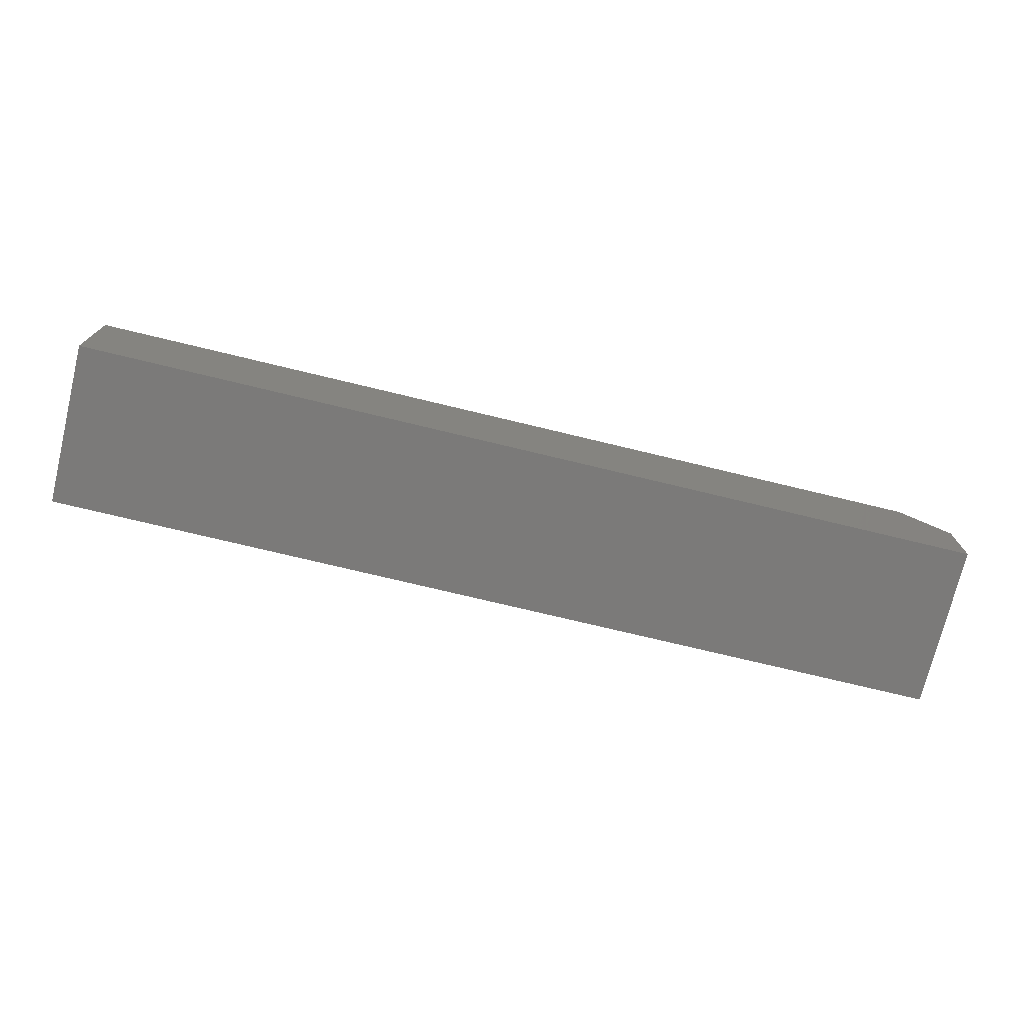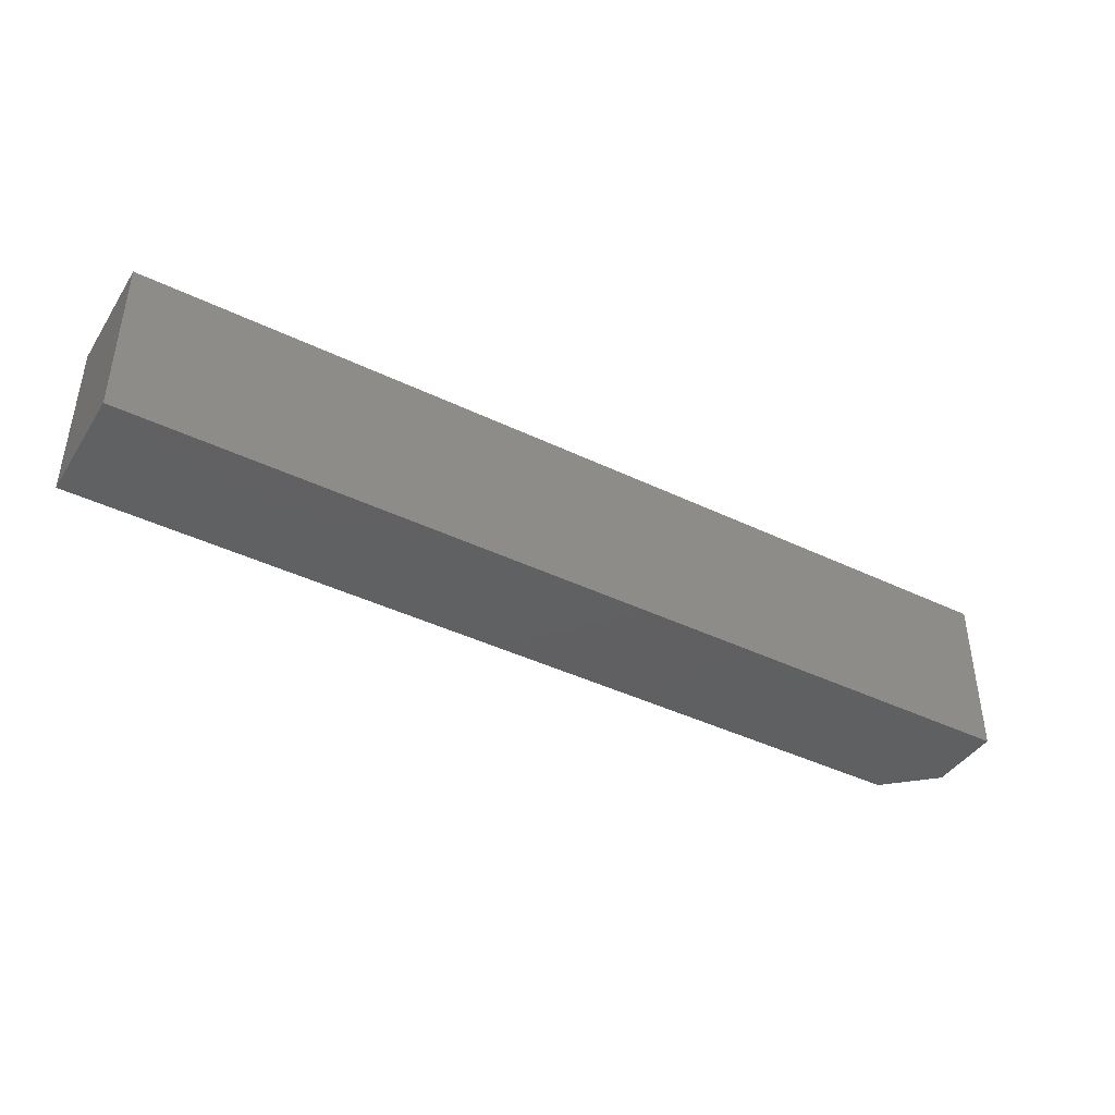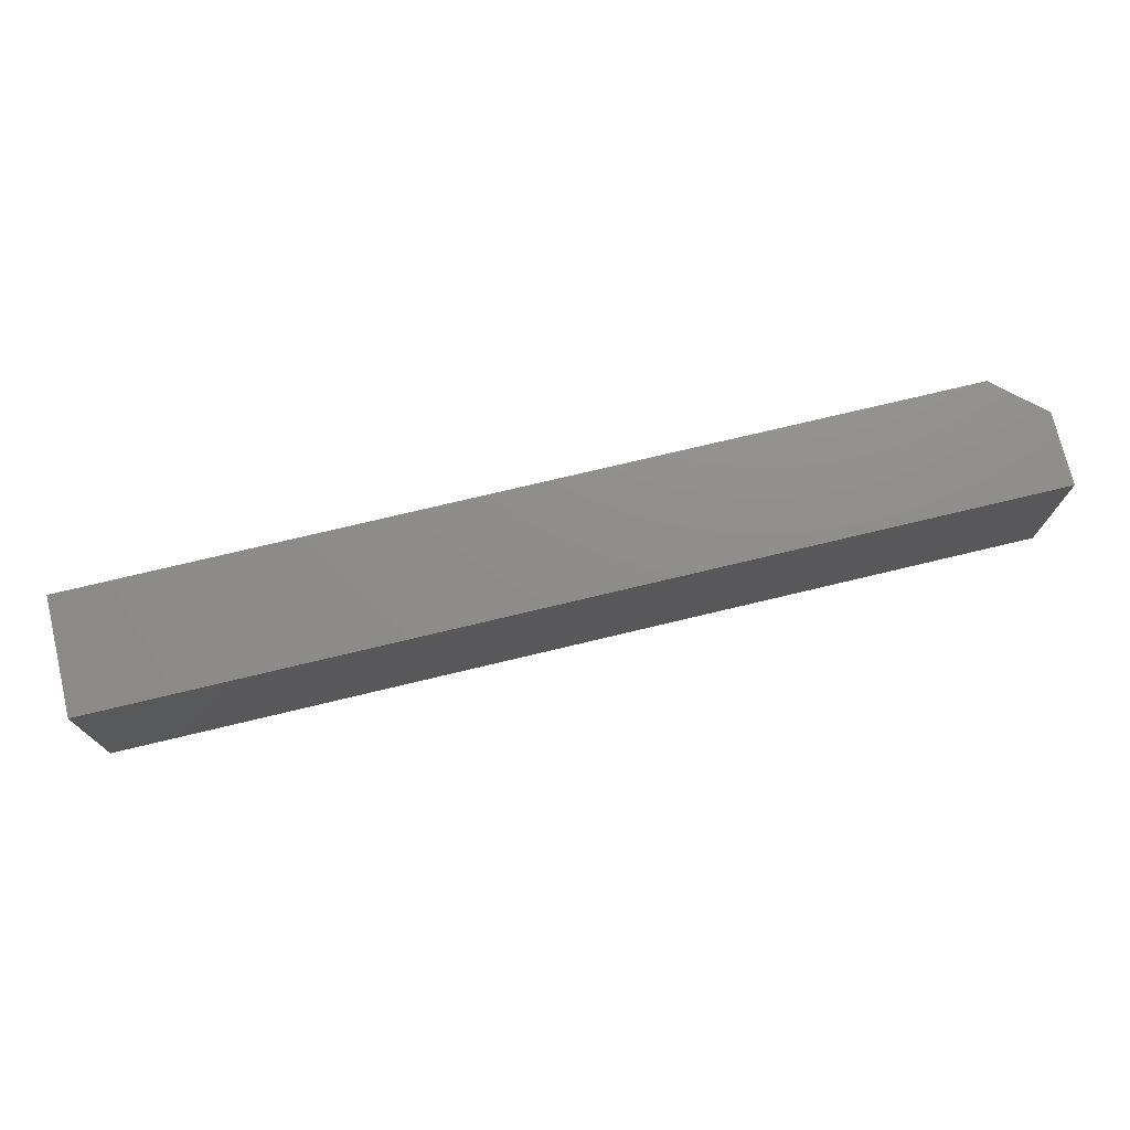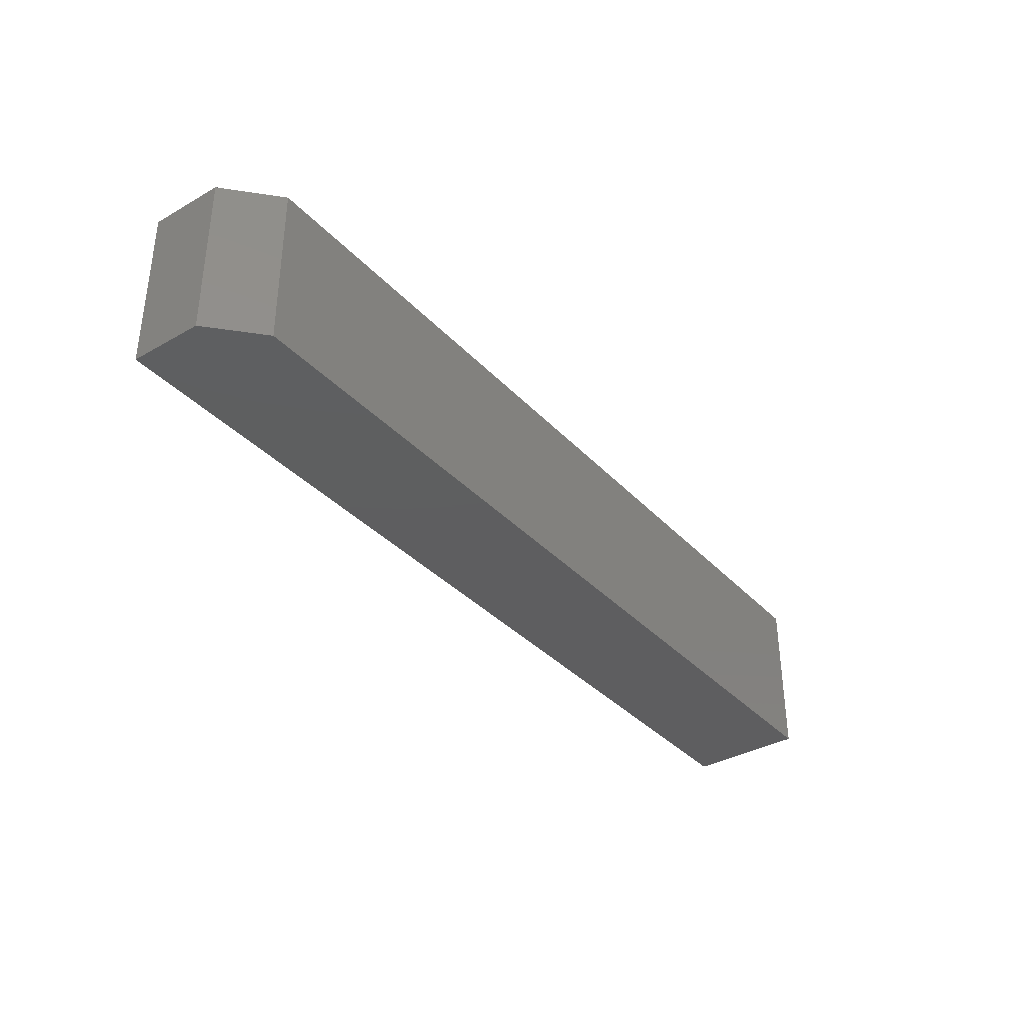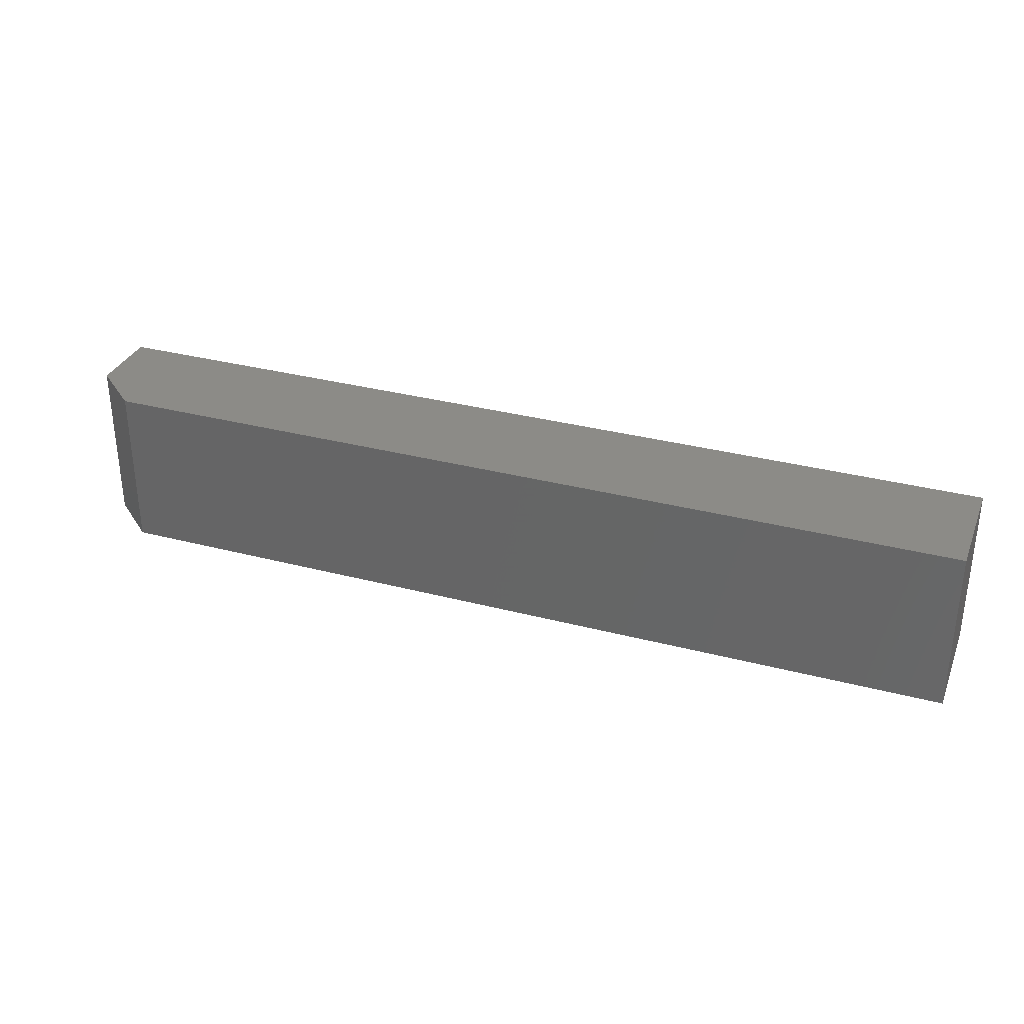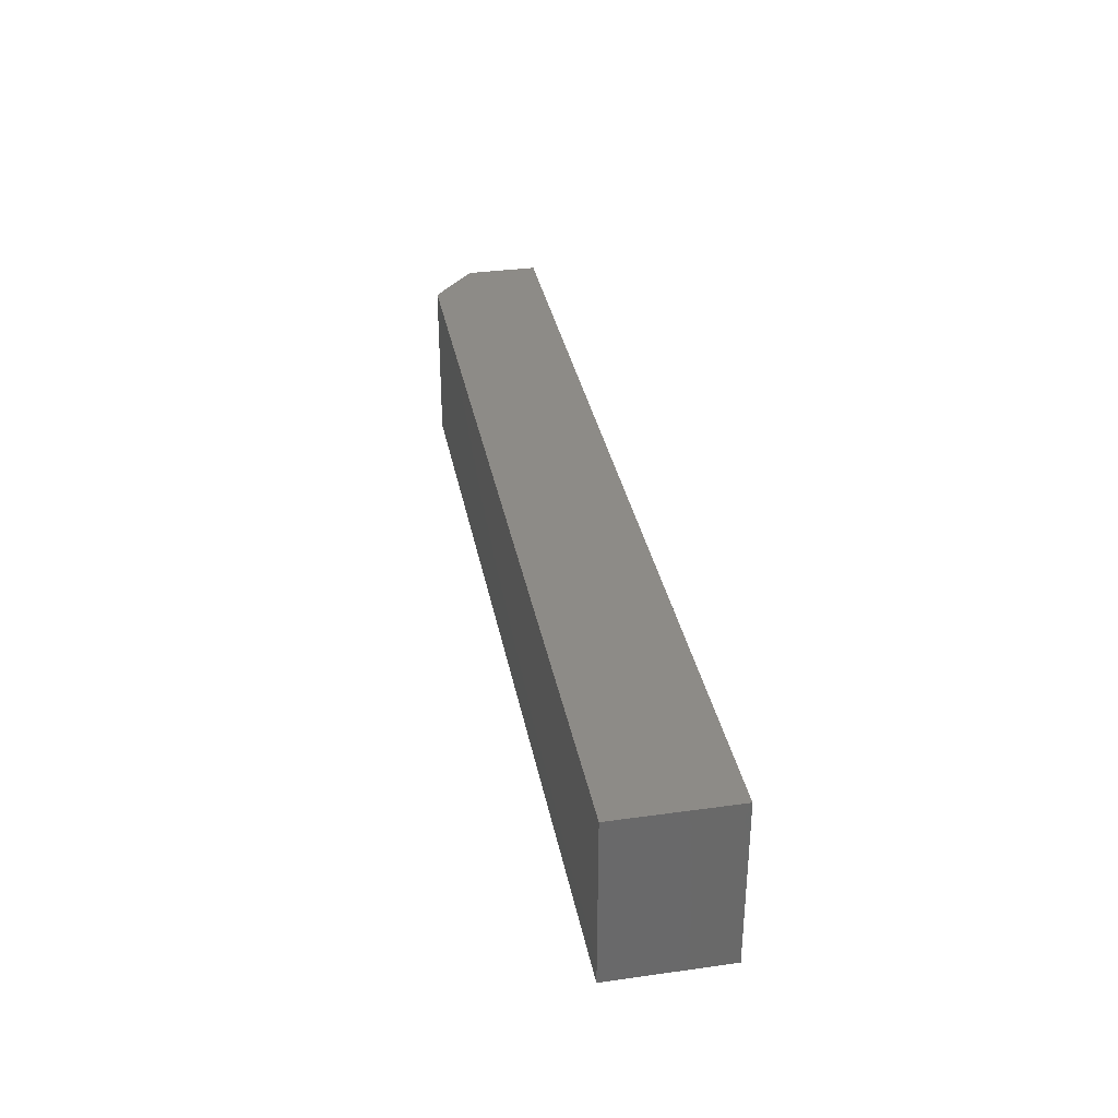
<metadata>
{"format":"stl","ext":"stl","renderer":"f3d","projection":"perspective","resolution":1024,"background":"white","views":[{"elev":-73.6,"azim":166.4,"up":"+Z"},{"elev":-41.7,"azim":149.8,"up":"+Y"},{"elev":73.9,"azim":166.5,"up":"+Y"},{"elev":-36.0,"azim":-53.3,"up":"+Y"},{"elev":32.5,"azim":20.1,"up":"+Y"},{"elev":34.0,"azim":79.3,"up":"+Y"}]}
</metadata>
<code>
# stl→obj: 10 verts, 16 faces
v -0.6719 -0.1328 0.09375
v 0.75 -0.1328 0.09375
v -0.6719 0.1356 0.09375
v 0.75 0.1356 0.09375
v -0.75 0.1356 0.02344
v -0.75 0.1356 -0.09375
v -0.75 -0.1328 0.02344
v -0.75 -0.1328 -0.09375
v 0.75 0.1356 -0.09375
v 0.75 -0.1328 -0.09375
f 1 2 3
f 3 2 4
f 5 6 7
f 7 6 8
f 4 9 3
f 3 9 6
f 3 6 5
f 10 2 8
f 8 2 1
f 8 1 7
f 1 3 7
f 7 3 5
f 8 6 10
f 10 6 9
f 2 10 4
f 4 10 9

</code>
